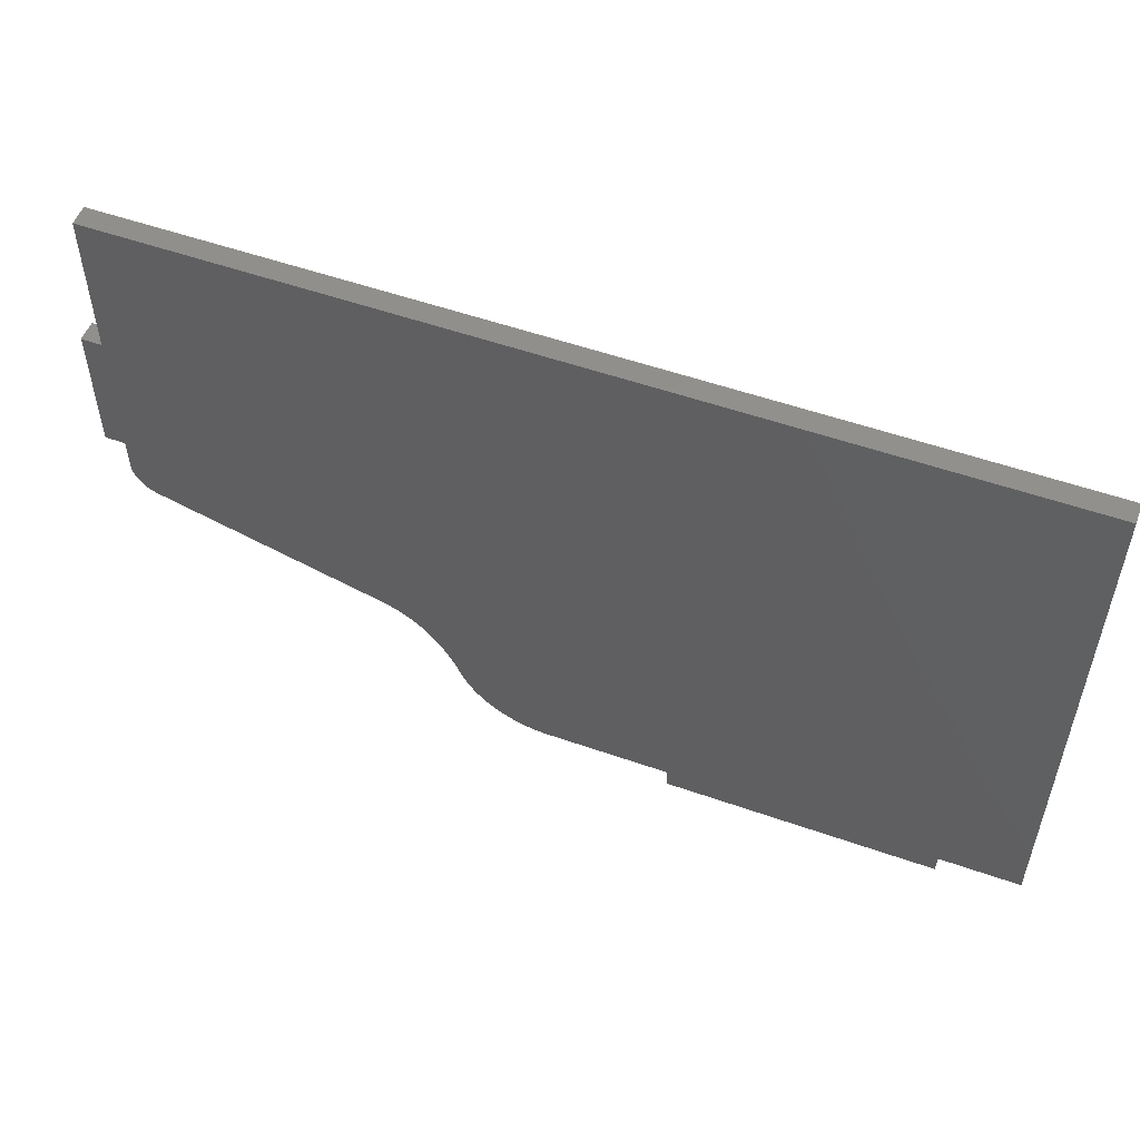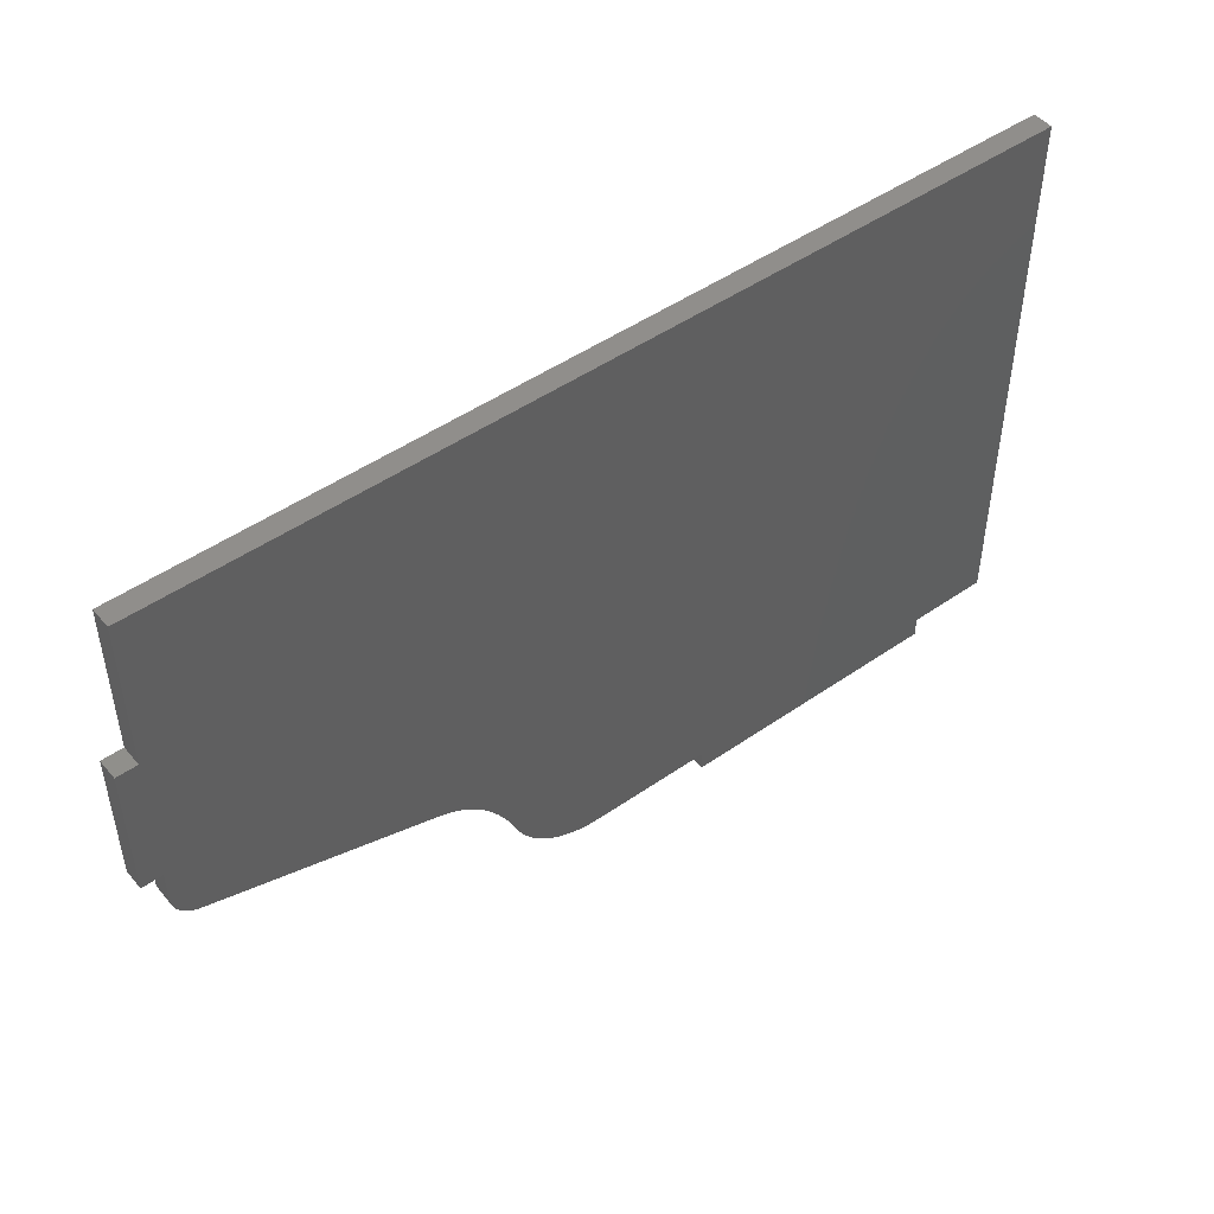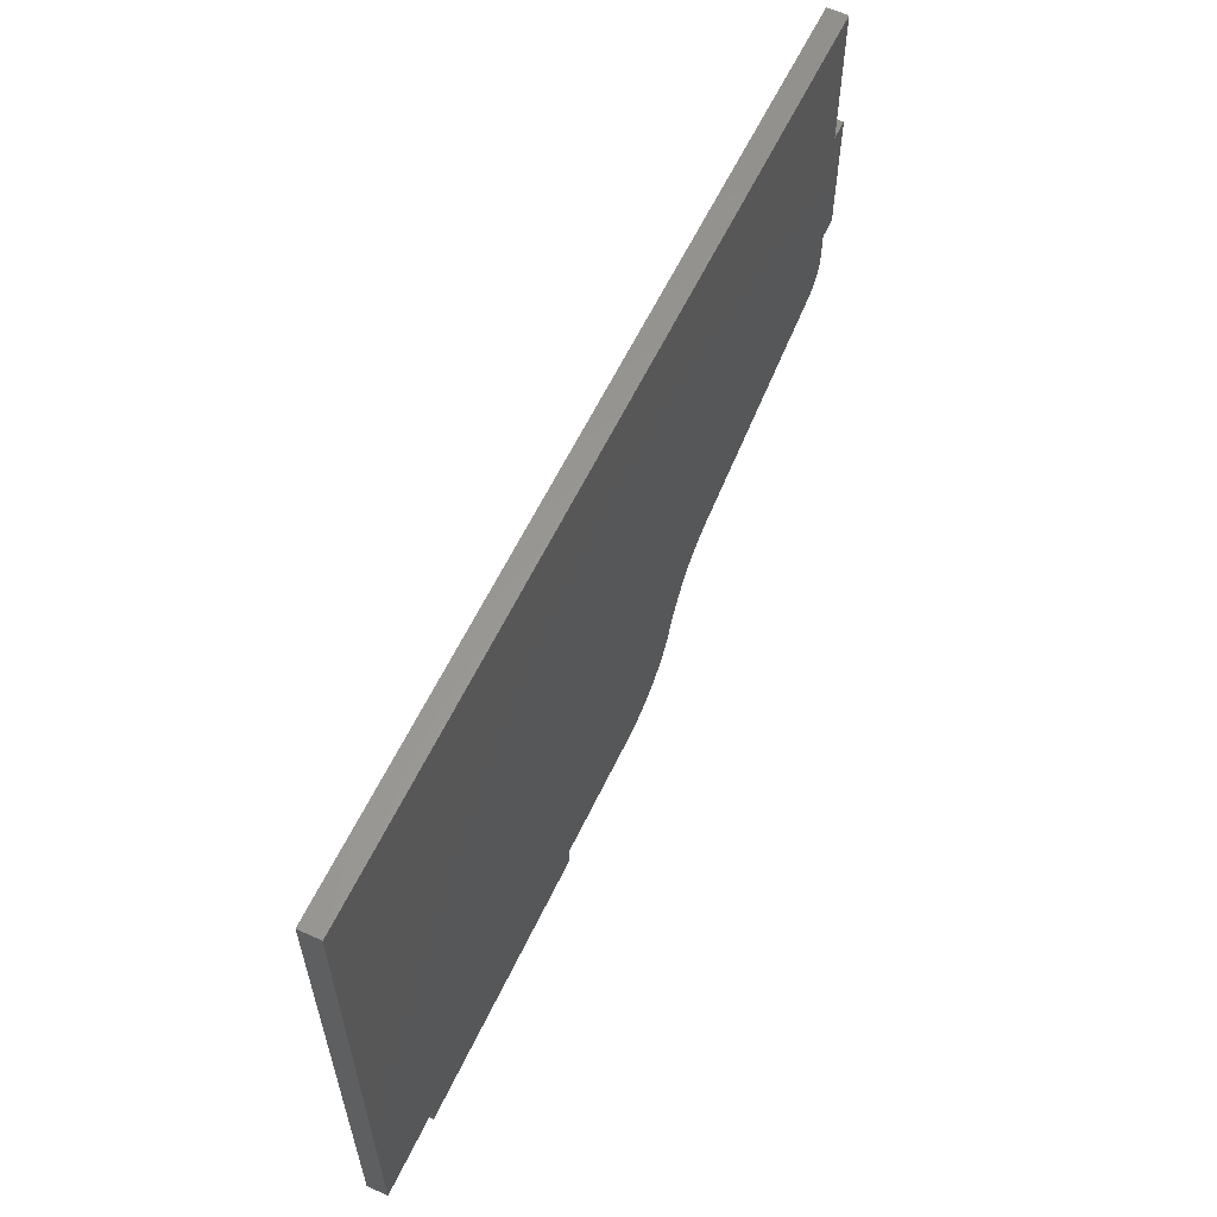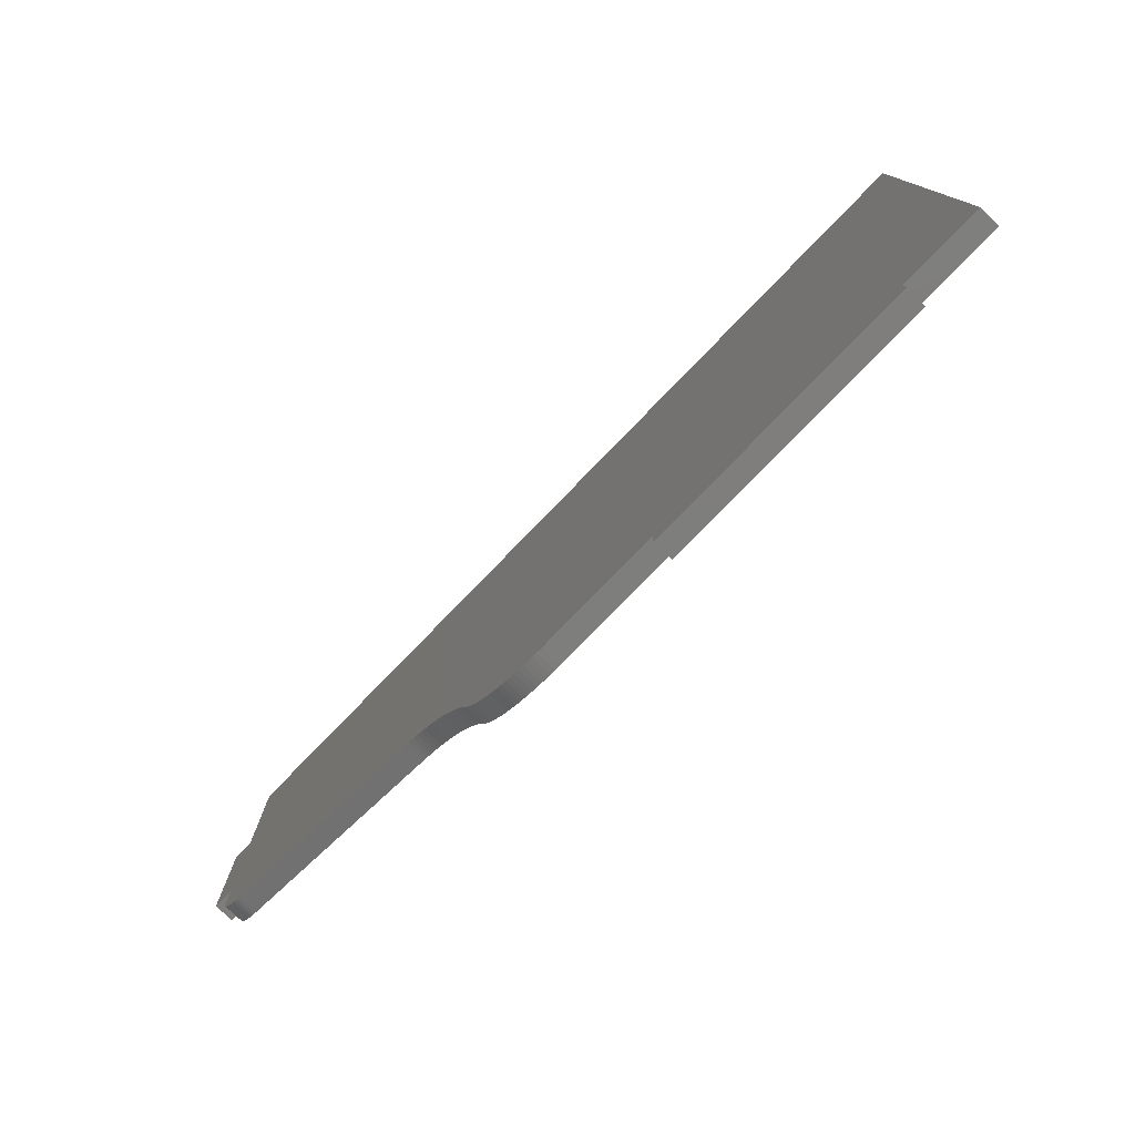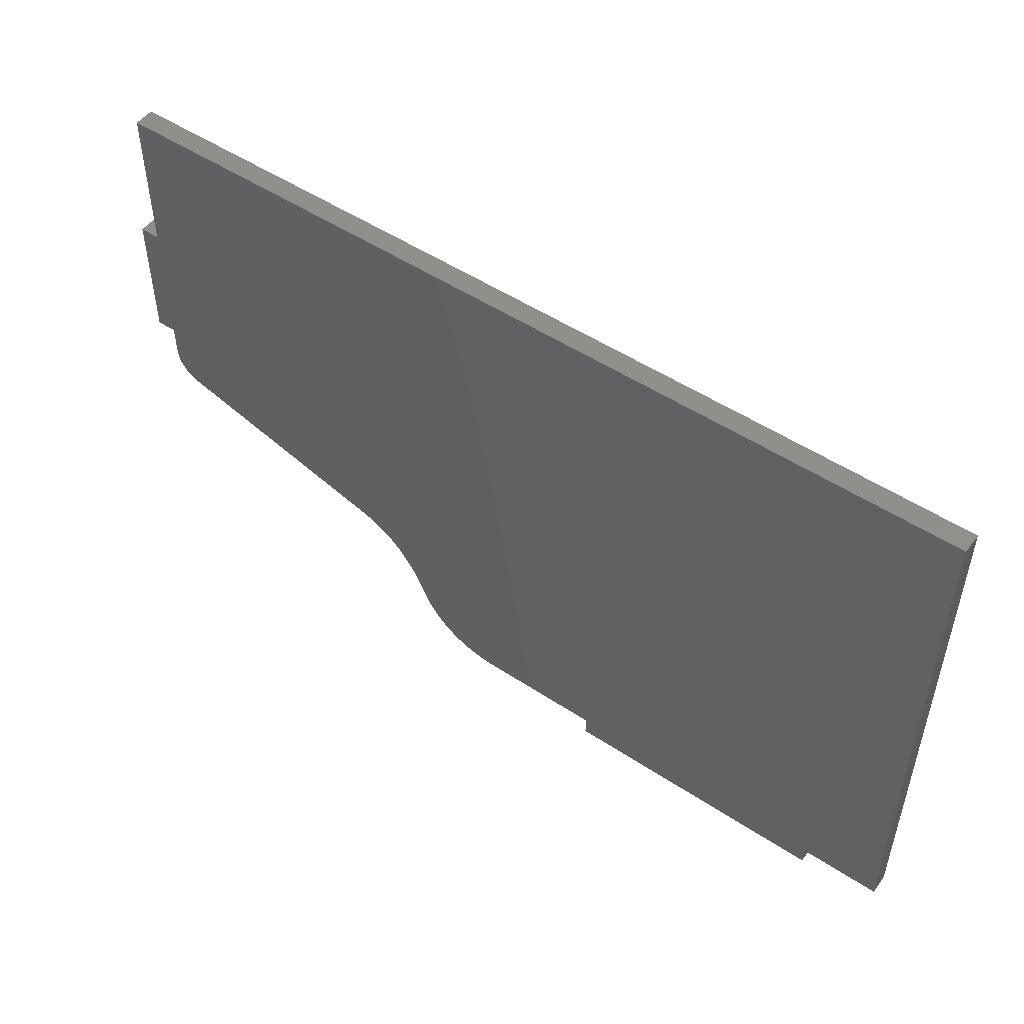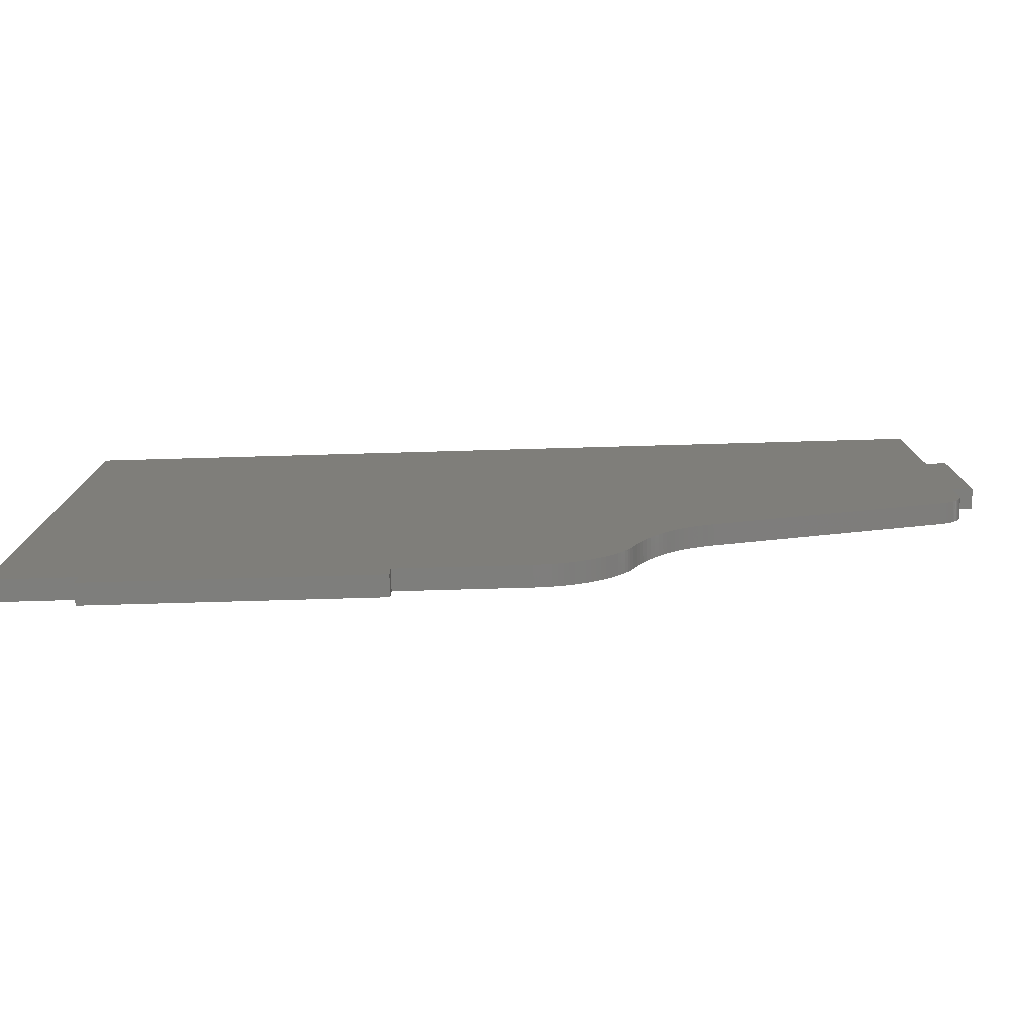
<metadata>
{"format":"stl","ext":"stl","renderer":"f3d","projection":"perspective","resolution":1024,"background":"white","views":[{"elev":53.5,"azim":-159.4,"up":"+Y"},{"elev":48.1,"azim":142.0,"up":"+Y"},{"elev":59.9,"azim":-64.7,"up":"+Y"},{"elev":-77.8,"azim":-134.1,"up":"+Y"},{"elev":50.9,"azim":-144.2,"up":"+Y"},{"elev":-77.9,"azim":1.6,"up":"+Y"}]}
</metadata>
<code>
# stl→obj: 138 verts, 272 faces
v 221.4 421.7 1.5
v 221.2 421.4 1.5
v 221.4 421.7 -5.379e-15
v 221.2 421.4 -3.352e-14
v 221 421 1.5
v 221 421 -3.348e-14
v 220.9 420.7 1.5
v 220.9 420.7 -3.344e-14
v 220.6 420.3 1.5
v 220.6 420.3 -3.339e-14
v 220.4 420 1.5
v 220.4 420 -3.334e-14
v 220.2 419.7 1.5
v 220.2 419.7 -3.329e-14
v 219.9 419.4 1.5
v 219.9 419.4 -3.323e-14
v 219.6 419.1 1.5
v 219.6 419.1 -3.317e-14
v 219.3 418.9 1.5
v 219.3 418.9 -3.31e-14
v 219 418.6 1.5
v 219 418.6 -3.304e-14
v 218.7 418.4 1.5
v 218.7 418.4 -3.296e-14
v 218.4 418.2 1.5
v 218.4 418.2 -3.289e-14
v 218 418 1.5
v 218 418 -3.281e-14
v 217.7 417.8 1.5
v 217.7 417.8 -3.274e-14
v 217.3 417.7 1.5
v 217.3 417.7 -3.266e-14
v 216.9 417.5 1.5
v 216.9 417.5 -3.257e-14
v 216.6 417.4 1.5
v 216.6 417.4 -3.249e-14
v 216.2 417.3 1.5
v 216.2 417.3 -3.241e-14
v 215.8 417.2 1.5
v 215.8 417.2 -3.232e-14
v 215.4 417.2 1.5
v 215.4 417.2 -3.223e-14
v 215 417.2 1.5
v 215 417.2 -3.215e-14
v 214.6 417.1 1.5
v 214.6 417.1 -2.978e-14
v 221.6 422.2 -8.297e-15
v 221.8 422.7 -1.15e-14
v 222 423.2 -1.499e-14
v 222.3 423.6 -1.876e-14
v 205.5 417.1 -3.109e-14
v 222.6 424.1 -2.28e-14
v 212.5 458.2 -3.159e-14
v 222.9 424.5 -2.71e-14
v 223.2 424.9 -3.166e-14
v 205.5 415.6 -3.109e-14
v 185.5 415.6 -3.109e-14
v 185.5 417.1 -3.109e-14
v 179.5 458.2 -3.109e-14
v 179.5 417.1 -3.109e-14
v 245.5 458.2 8.459e-15
v 245.5 447.1 3.997e-14
v 227.1 427.6 -3.109e-14
v 226.8 427.5 -1.624e-14
v 226.4 427.4 -1.886e-14
v 226 427.2 -2.032e-14
v 225.7 427 -2.063e-14
v 225.3 426.8 -1.978e-14
v 225 426.6 -1.778e-14
v 224.7 426.4 -1.462e-14
v 224.4 426.1 -1.032e-14
v 224.1 425.9 -4.895e-15
v 223.8 425.6 1.648e-15
v 223.5 425.3 -3.109e-14
v 245.5 437.1 3.997e-14
v 243.7 432.4 -3.109e-14
v 245.5 434.8 3.997e-14
v 243.9 432.4 -2.647e-14
v 244.1 432.5 -2.562e-14
v 247 437.1 3.997e-14
v 247 447.1 3.997e-14
v 245.5 434.5 -2.057e-14
v 245.5 434.3 -2.062e-14
v 245.4 434.1 -2.076e-14
v 245.3 433.9 -2.1e-14
v 245.2 433.7 -2.131e-14
v 245.1 433.5 -2.171e-14
v 245 433.3 -2.219e-14
v 244.8 433.1 -2.275e-14
v 244.7 432.9 -2.337e-14
v 244.5 432.8 -2.407e-14
v 244.3 432.6 -2.482e-14
v 205.5 417.1 1.5
v 185.5 417.1 1.5
v 185.5 415.6 1.5
v 179.5 417.1 1.5
v 179.5 458.2 1.5
v 245.5 458.2 1.5
v 212.5 458.2 1.5
v 245.5 447.1 1.5
v 247 447.1 1.5
v 247 437.1 1.5
v 245.5 437.1 1.5
v 245.5 434.8 1.5
v 243.7 432.4 1.5
v 243.9 432.4 1.5
v 244.1 432.5 1.5
v 244.3 432.6 1.5
v 244.5 432.8 1.5
v 244.7 432.9 1.5
v 244.8 433.1 1.5
v 245 433.3 1.5
v 245.1 433.5 1.5
v 245.2 433.7 1.5
v 245.3 433.9 1.5
v 245.4 434.1 1.5
v 245.5 434.3 1.5
v 245.5 434.5 1.5
v 227.1 427.6 1.5
v 223.5 425.3 1.5
v 223.8 425.6 1.5
v 224.1 425.9 1.5
v 224.4 426.1 1.5
v 224.7 426.4 1.5
v 225 426.6 1.5
v 225.3 426.8 1.5
v 225.7 427 1.5
v 226 427.2 1.5
v 226.4 427.4 1.5
v 226.8 427.5 1.5
v 221.6 422.2 1.5
v 221.8 422.7 1.5
v 222 423.2 1.5
v 222.3 423.6 1.5
v 222.6 424.1 1.5
v 222.9 424.5 1.5
v 223.2 424.9 1.5
v 205.5 415.6 1.5
f 1 2 3
f 3 2 4
f 4 2 5
f 6 5 7
f 8 7 9
f 10 9 11
f 12 11 13
f 14 13 15
f 16 15 17
f 18 17 19
f 20 19 21
f 22 21 23
f 24 23 25
f 26 25 27
f 28 27 29
f 30 29 31
f 32 31 33
f 34 33 35
f 36 35 37
f 38 37 39
f 40 39 41
f 42 41 43
f 44 43 45
f 46 44 45
f 4 5 6
f 6 7 8
f 8 9 10
f 10 11 12
f 12 13 14
f 14 15 16
f 16 17 18
f 18 19 20
f 20 21 22
f 22 23 24
f 24 25 26
f 26 27 28
f 28 29 30
f 30 31 32
f 32 33 34
f 34 35 36
f 36 37 38
f 38 39 40
f 40 41 42
f 42 43 44
f 4 6 3
f 3 6 8
f 10 3 8
f 10 12 3
f 3 12 14
f 16 3 14
f 16 18 3
f 3 18 20
f 22 3 20
f 22 24 3
f 3 24 26
f 47 26 28
f 30 47 28
f 30 32 47
f 47 32 34
f 36 47 34
f 36 38 47
f 47 38 40
f 42 47 40
f 42 44 47
f 47 44 46
f 48 46 49
f 48 47 46
f 3 26 47
f 49 46 50
f 50 46 51
f 52 51 53
f 54 53 55
f 54 52 53
f 56 57 51
f 51 57 58
f 59 58 60
f 59 51 58
f 59 53 51
f 61 62 53
f 53 62 63
f 64 53 63
f 64 65 53
f 53 65 66
f 67 53 66
f 67 68 53
f 53 68 69
f 70 53 69
f 70 71 53
f 53 71 72
f 73 53 72
f 73 74 53
f 53 74 55
f 63 62 75
f 76 75 77
f 78 77 79
f 78 76 77
f 80 75 81
f 81 75 62
f 63 75 76
f 82 83 77
f 77 83 84
f 85 77 84
f 85 86 77
f 77 86 87
f 88 77 87
f 88 89 77
f 77 89 90
f 91 77 90
f 91 92 77
f 77 92 79
f 52 50 51
f 45 93 46
f 46 93 51
f 58 57 94
f 94 57 95
f 60 58 96
f 96 58 94
f 59 60 97
f 97 60 96
f 61 53 98
f 98 53 99
f 99 53 59
f 97 99 59
f 62 61 100
f 100 61 98
f 81 62 101
f 101 62 100
f 80 81 102
f 102 81 101
f 75 80 103
f 103 80 102
f 77 75 104
f 104 75 103
f 105 76 106
f 106 76 78
f 79 106 78
f 79 107 106
f 79 92 107
f 107 92 108
f 108 92 91
f 109 91 90
f 110 90 89
f 111 89 88
f 112 88 87
f 113 87 86
f 114 86 85
f 115 85 84
f 116 84 83
f 117 83 82
f 118 82 77
f 104 118 77
f 108 91 109
f 109 90 110
f 110 89 111
f 111 88 112
f 112 87 113
f 113 86 114
f 114 85 115
f 115 84 116
f 116 83 117
f 117 82 118
f 63 76 119
f 119 76 105
f 74 73 120
f 120 73 121
f 121 73 72
f 122 72 71
f 123 71 70
f 124 70 69
f 125 69 68
f 126 68 67
f 127 67 66
f 128 66 65
f 129 65 64
f 130 64 63
f 119 130 63
f 121 72 122
f 122 71 123
f 123 70 124
f 124 69 125
f 125 68 126
f 126 67 127
f 127 66 128
f 128 65 129
f 129 64 130
f 3 47 1
f 1 47 131
f 131 47 48
f 132 48 49
f 133 49 50
f 134 50 52
f 135 52 54
f 136 54 55
f 137 55 120
f 137 136 55
f 131 48 132
f 132 49 133
f 133 50 134
f 134 52 135
f 135 54 136
f 55 74 120
f 56 51 138
f 138 51 93
f 57 56 95
f 95 56 138
f 43 131 45
f 43 41 131
f 131 41 39
f 37 131 39
f 37 35 131
f 131 35 33
f 31 131 33
f 31 29 131
f 131 29 27
f 25 131 27
f 25 1 131
f 25 2 1
f 25 5 2
f 25 7 5
f 25 9 7
f 25 11 9
f 25 13 11
f 25 15 13
f 25 17 15
f 25 19 17
f 25 21 19
f 25 23 21
f 131 132 45
f 45 132 133
f 134 45 133
f 134 135 45
f 45 135 99
f 93 99 97
f 94 97 96
f 94 93 97
f 94 138 93
f 94 95 138
f 135 136 99
f 99 136 137
f 120 99 137
f 120 121 99
f 99 121 122
f 123 99 122
f 123 124 99
f 99 124 125
f 126 99 125
f 126 127 99
f 99 127 128
f 129 99 128
f 129 130 99
f 99 130 119
f 100 119 103
f 102 100 103
f 102 101 100
f 119 105 103
f 103 105 104
f 104 105 106
f 107 104 106
f 107 108 104
f 104 108 109
f 110 104 109
f 110 111 104
f 104 111 112
f 113 104 112
f 113 114 104
f 104 114 115
f 116 104 115
f 116 117 104
f 104 117 118
f 98 99 100
f 100 99 119
f 45 99 93

</code>
